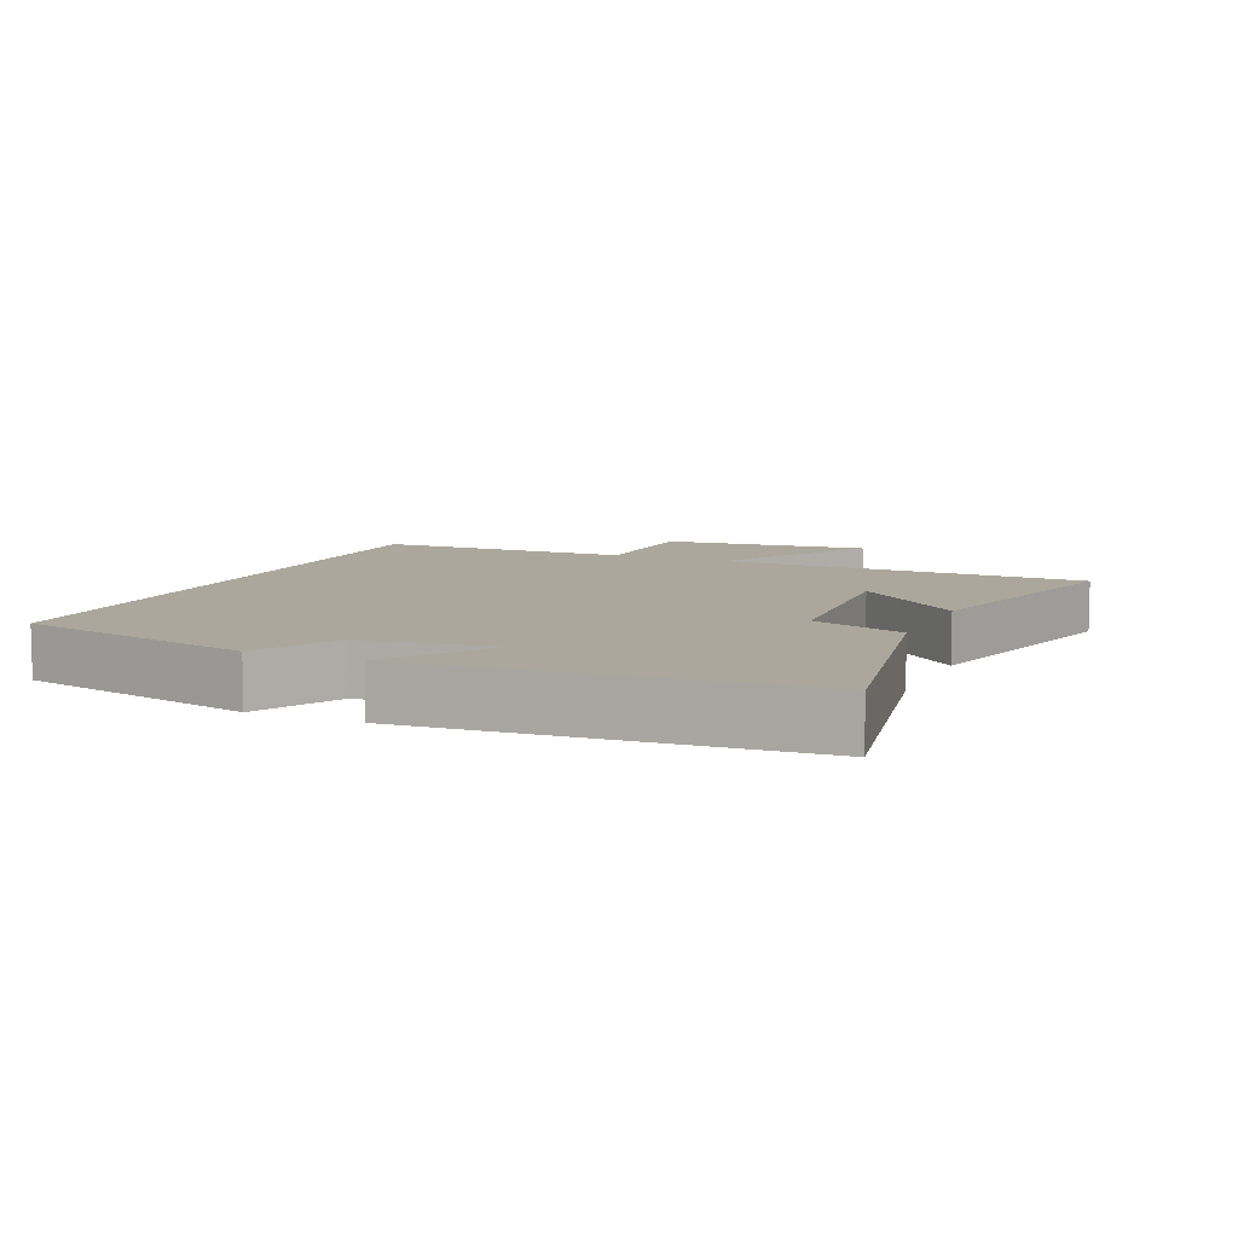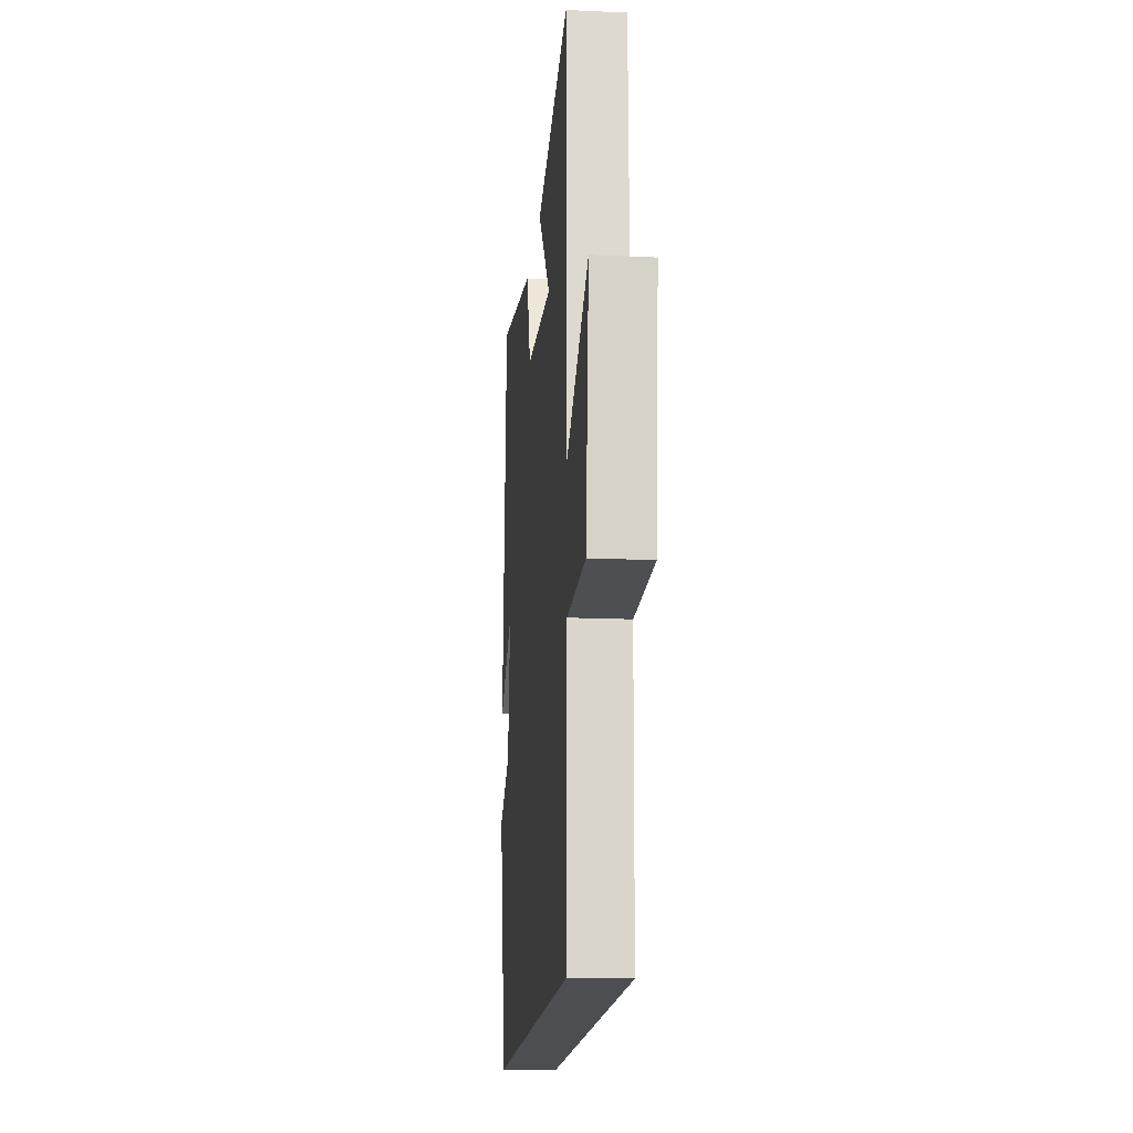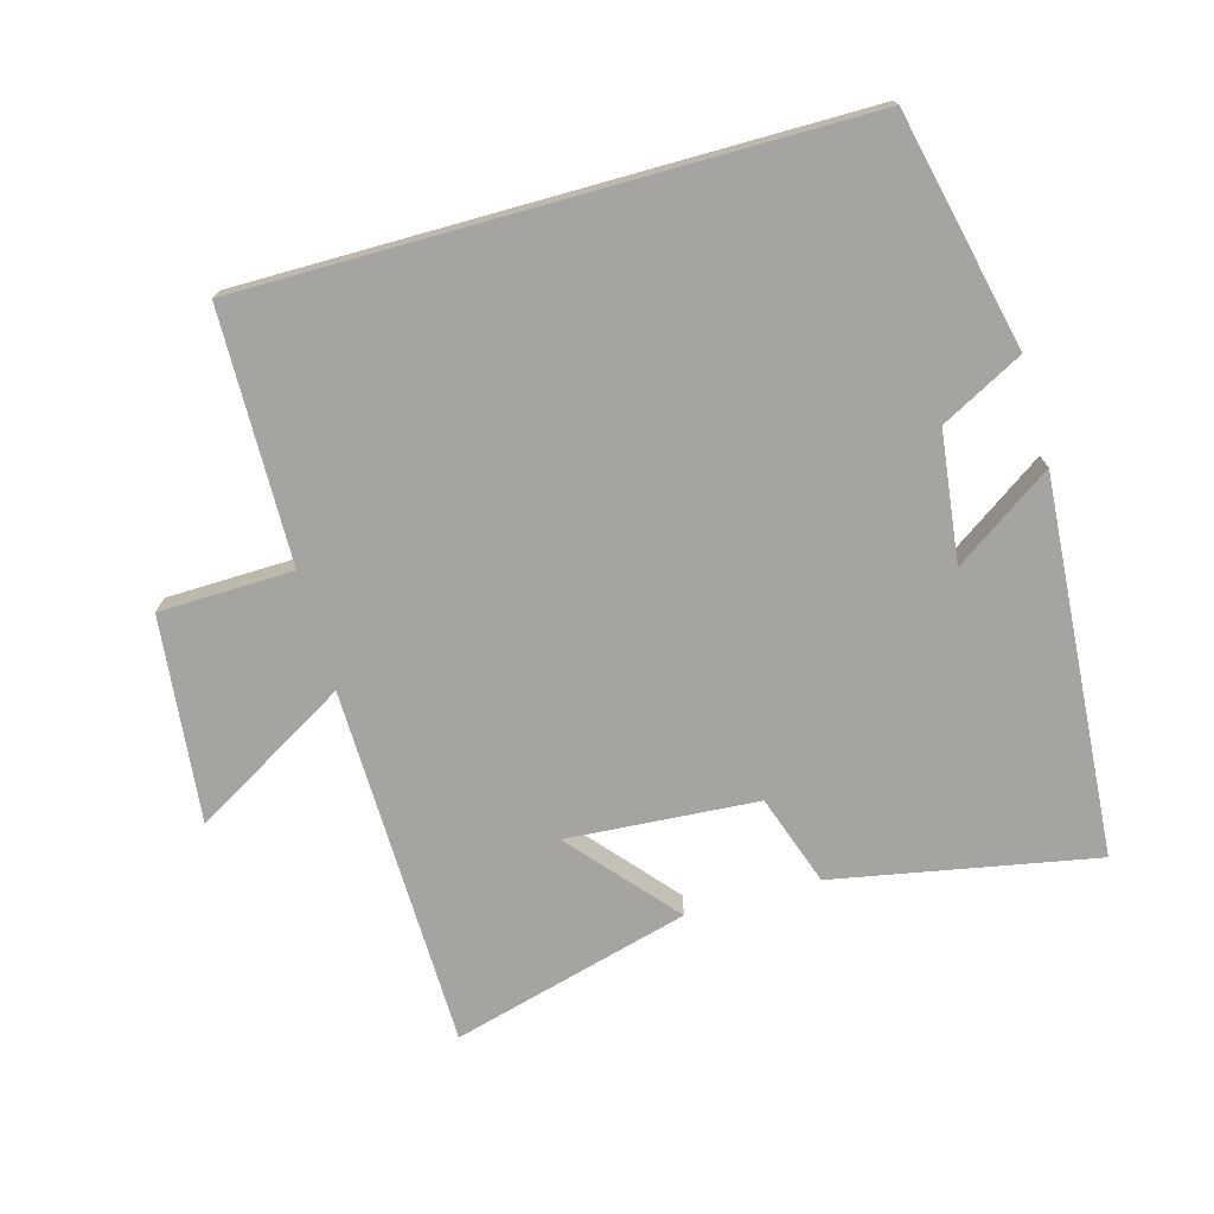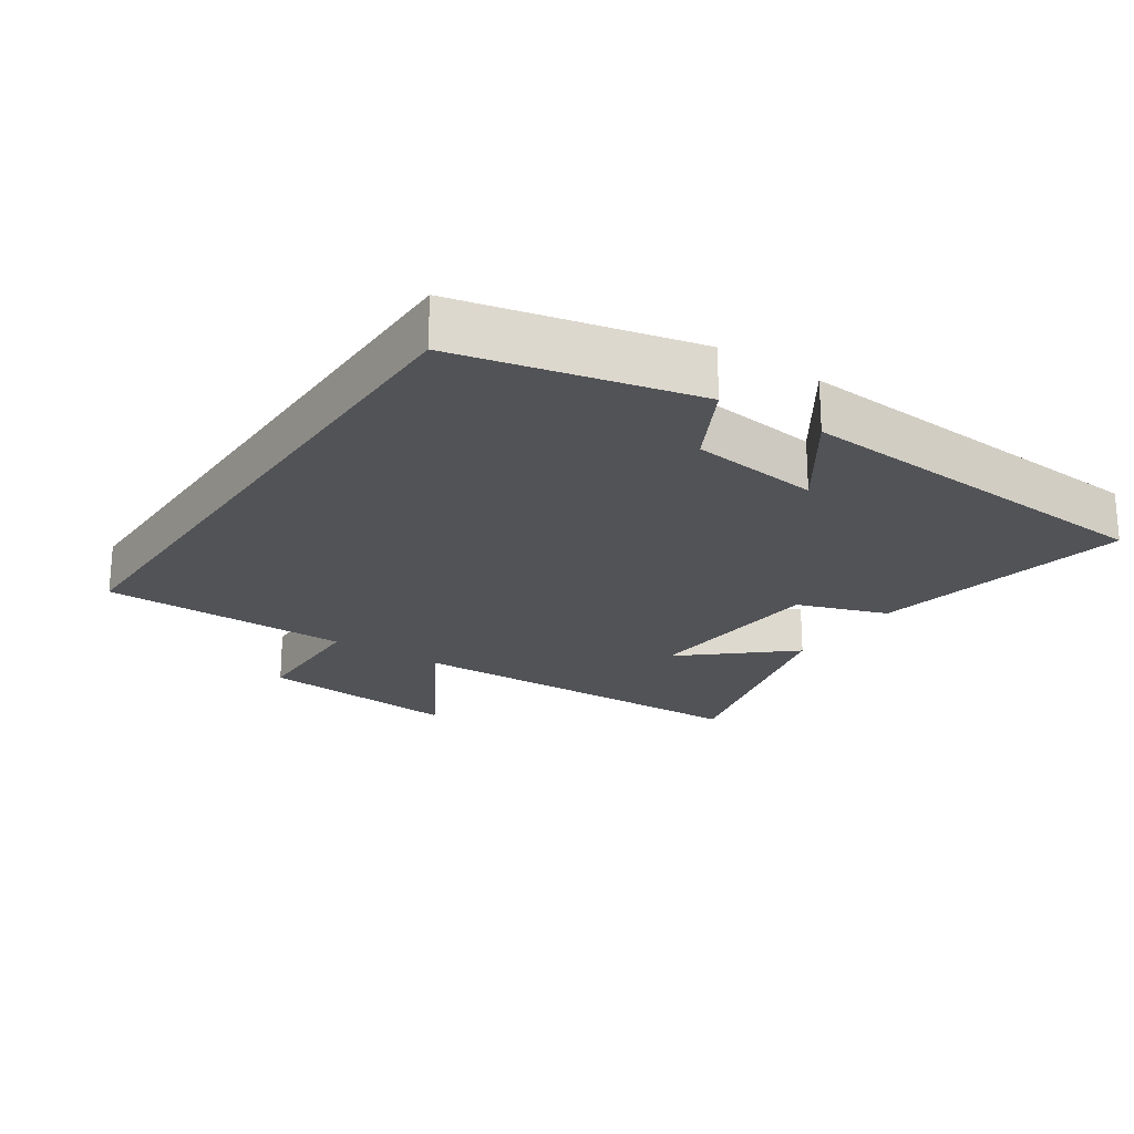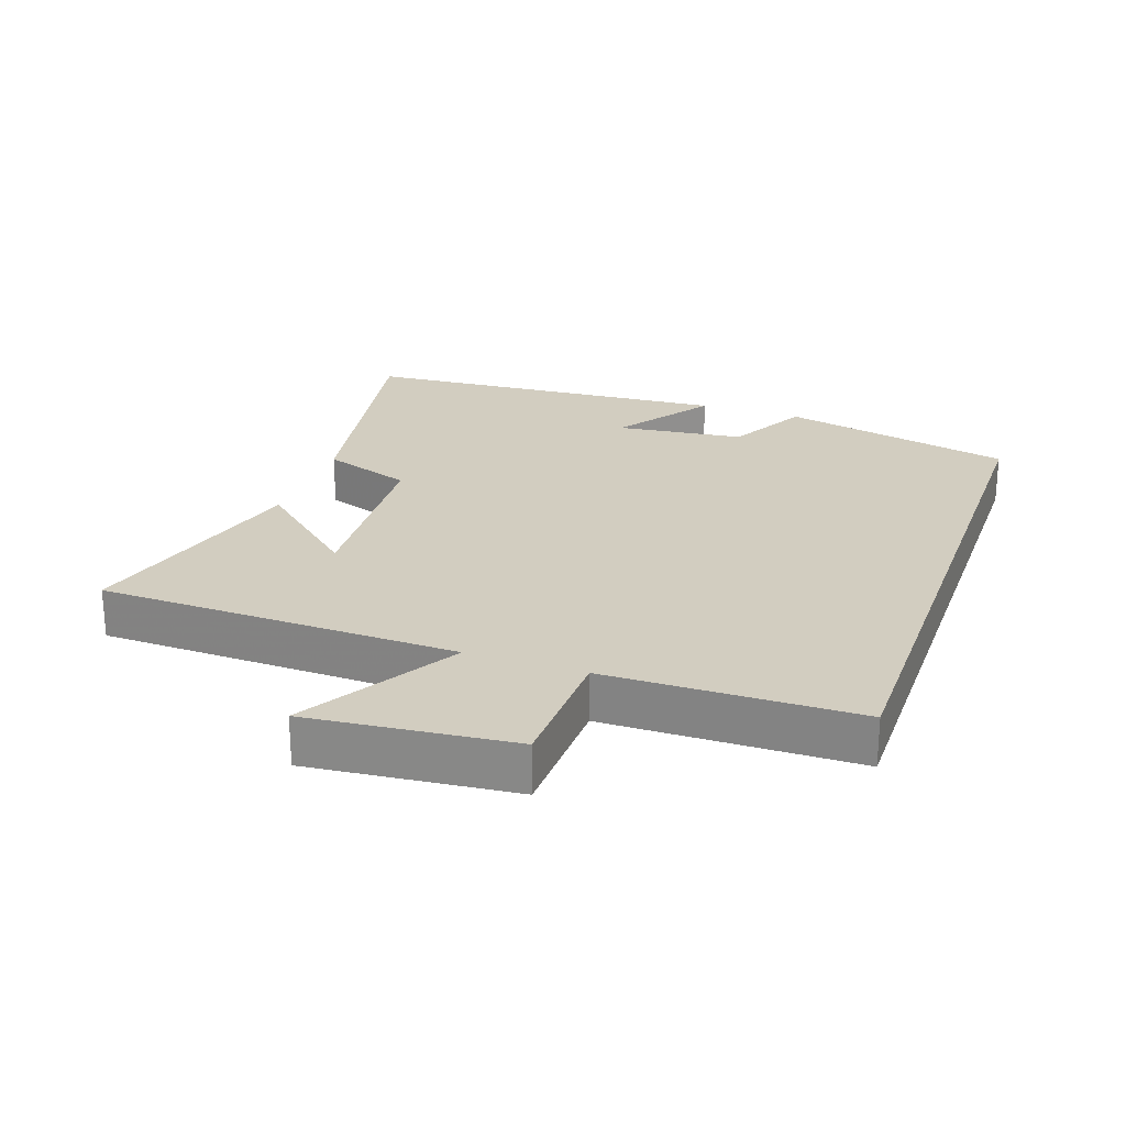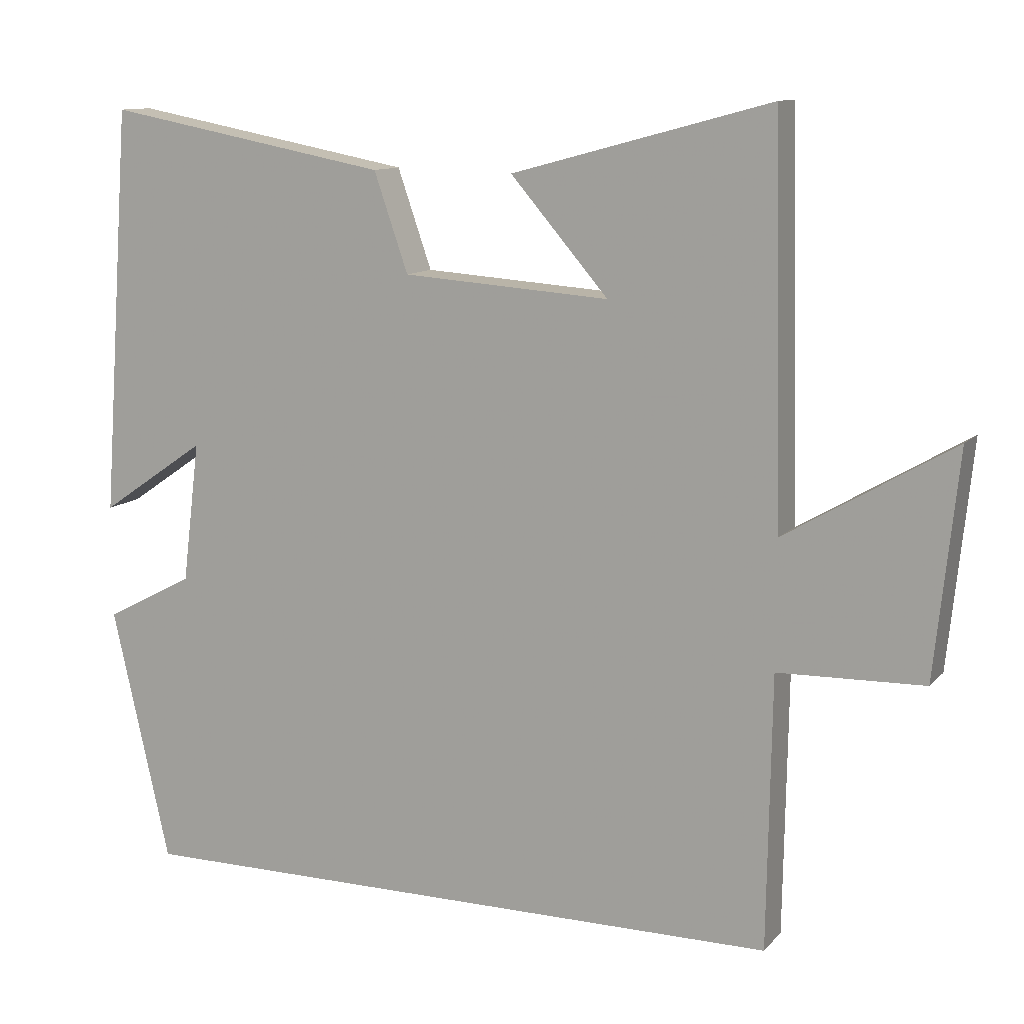
<metadata>
{"format":"obj","ext":"obj","renderer":"f3d","projection":"perspective","resolution":1024,"background":"white","views":[{"elev":8.4,"azim":-66.5,"up":"+Y"},{"elev":-16.6,"azim":84.7,"up":"+Z"},{"elev":-73.5,"azim":-164.4,"up":"+Y"},{"elev":-21.8,"azim":-123.8,"up":"+Y"},{"elev":24.4,"azim":109.4,"up":"+Y"},{"elev":11.3,"azim":24.3,"up":"+Z"}]}
</metadata>
<code>
v 0.488 0.07 0.596
v 0.5 0.07 0.053
v 0.733 0.07 0.19
v 0.701 0.07 -0.118
v 0.5 0.07 -0.123
v 0.494 0.07 -0.5
v -0.42 0.07 -0.5
v -0.5 0.07 -0.148
v -0.377 0.07 -0.083
v -0.353 0.07 0.111
v -0.5 0.07 0.01
v -0.459 0.07 0.574
v -0.067 0.07 0.5
v -0.02 0.07 0.364
v 0.266 0.07 0.344
v 0.131 0.07 0.5
v 0.488 0 0.596
v 0.5 0 0.053
v 0.733 0 0.19
v 0.701 0 -0.118
v 0.5 0 -0.123
v 0.494 0 -0.5
v -0.42 0 -0.5
v -0.5 0 -0.148
v -0.377 0 -0.083
v -0.353 0 0.111
v -0.5 0 0.01
v -0.459 0 0.574
v -0.067 0 0.5
v -0.02 0 0.364
v 0.266 0 0.344
v 0.131 0 0.5
f 15 16 1
f 12 13 14
f 11 12 14
f 10 11 14
f 9 10 14 15
f 7 8 9
f 6 7 9
f 5 6 9
f 5 9 15
f 2 3 4 5
f 1 2 5 15
f 17 32 31
f 30 29 28
f 30 28 27
f 30 27 26
f 31 30 26 25
f 25 24 23
f 25 23 22
f 25 22 21
f 31 25 21
f 21 20 19 18
f 31 21 18 17
f 1 17 18 2
f 2 18 19 3
f 3 19 20 4
f 4 20 21 5
f 5 21 22 6
f 6 22 23 7
f 7 23 24 8
f 8 24 25 9
f 9 25 26 10
f 10 26 27 11
f 11 27 28 12
f 12 28 29 13
f 13 29 30 14
f 14 30 31 15
f 15 31 32 16
f 16 32 17 1

</code>
